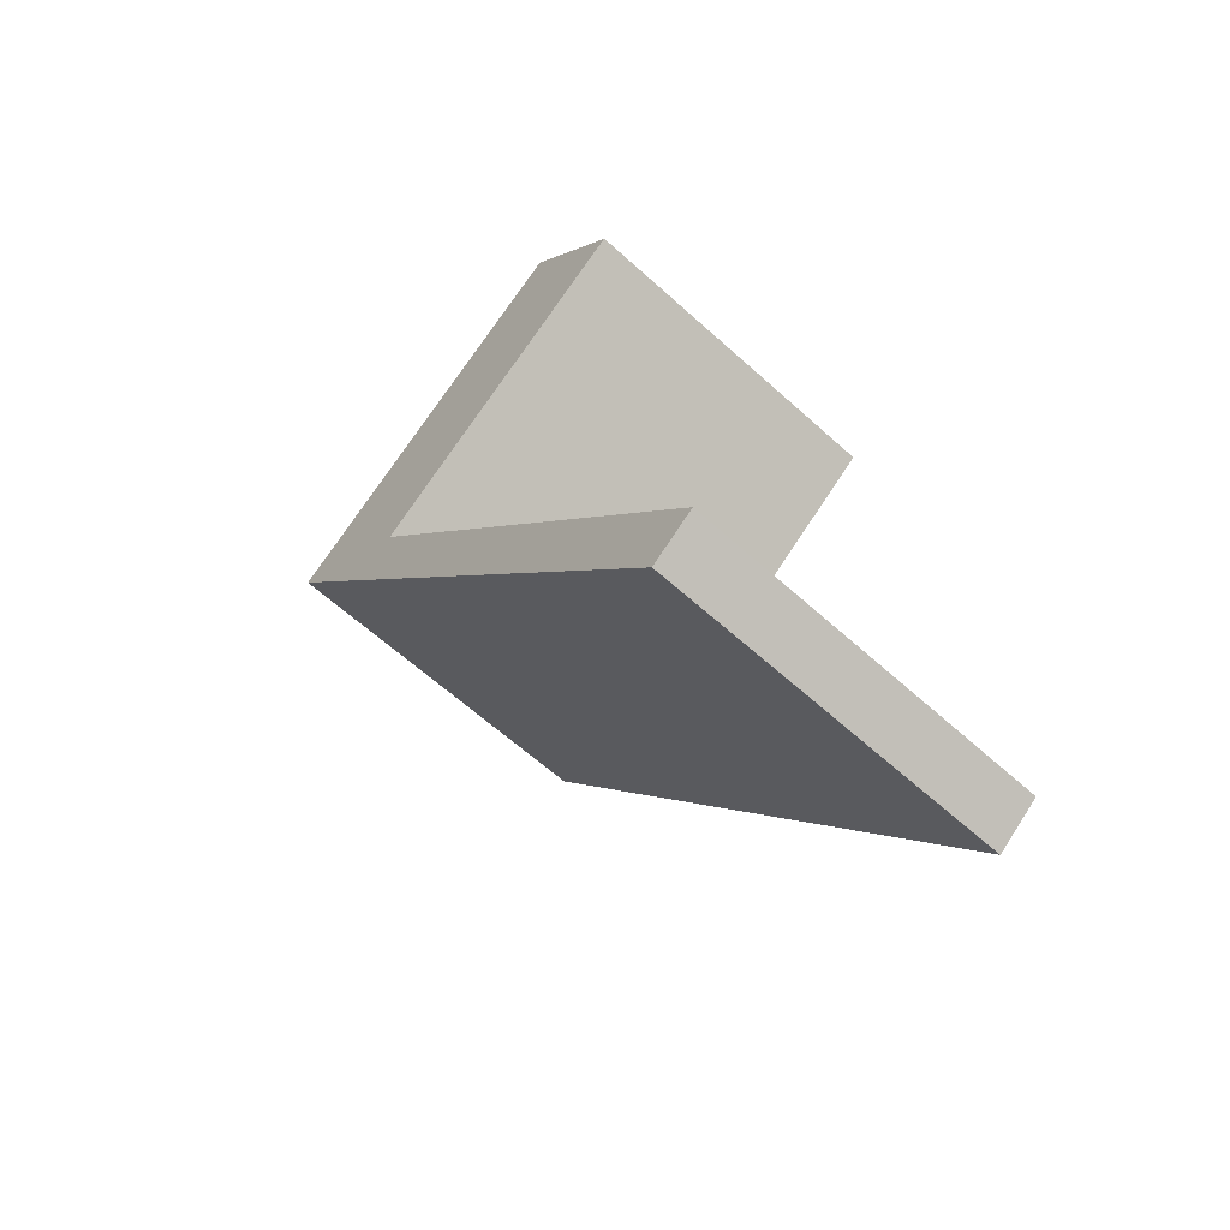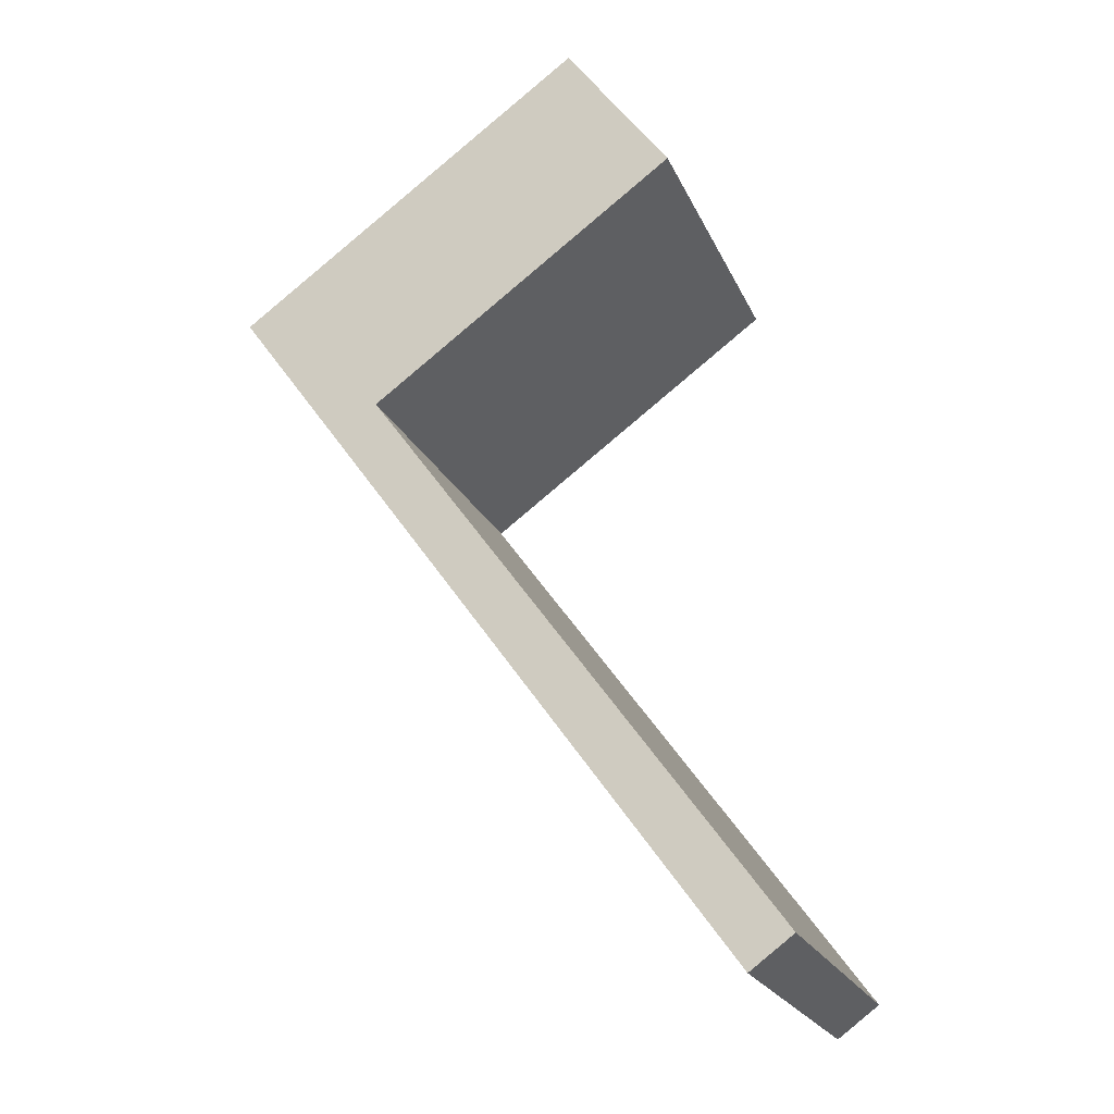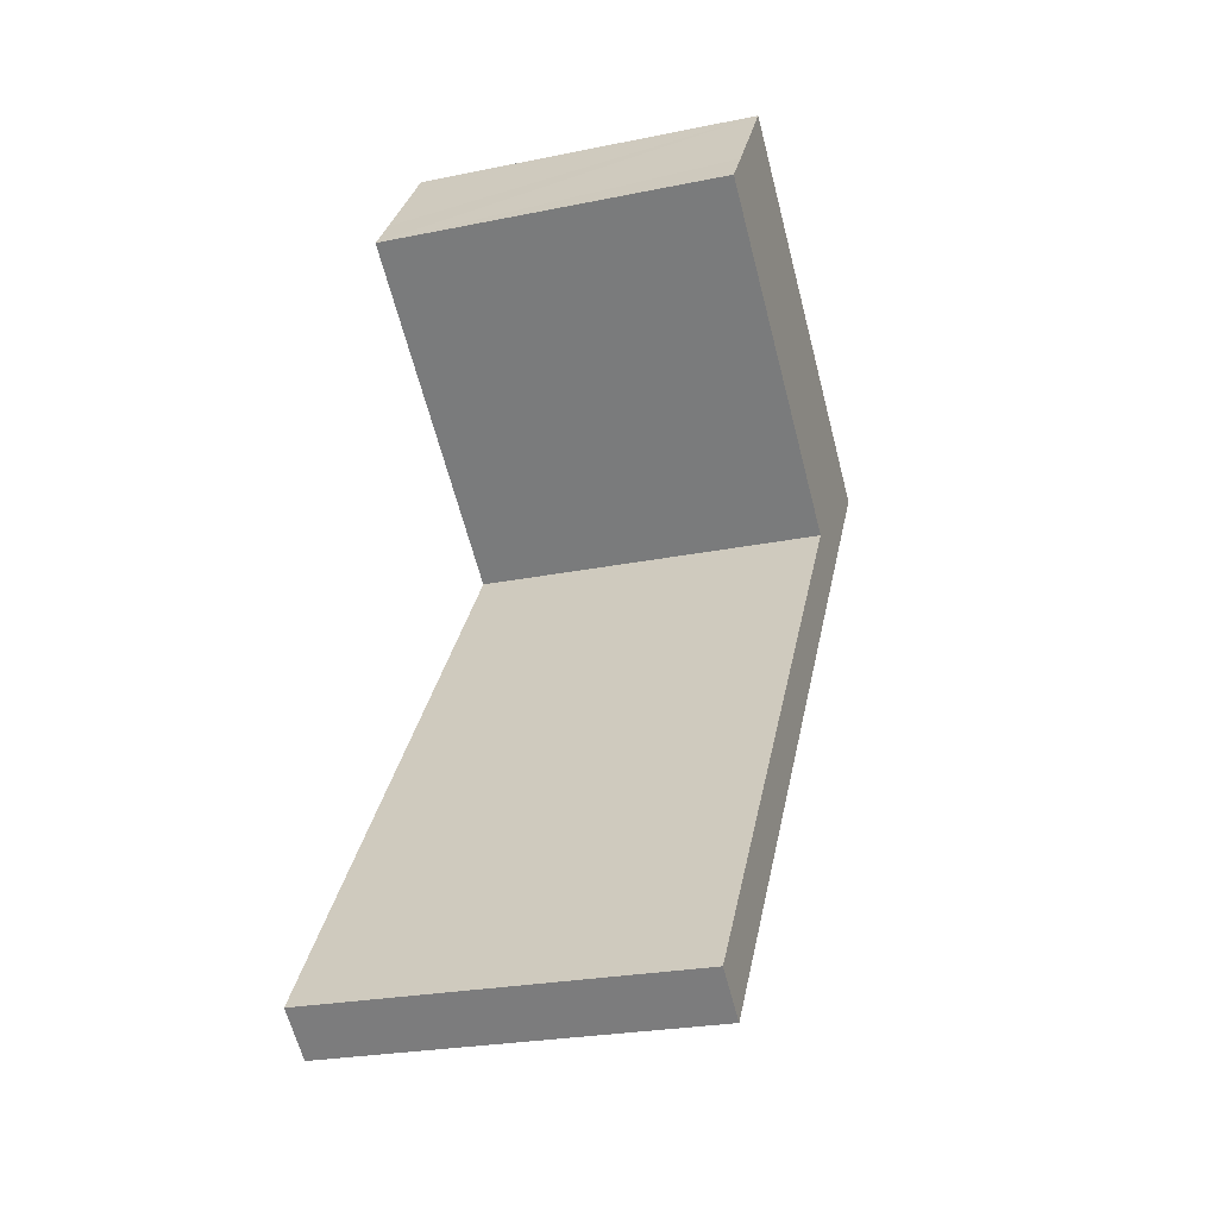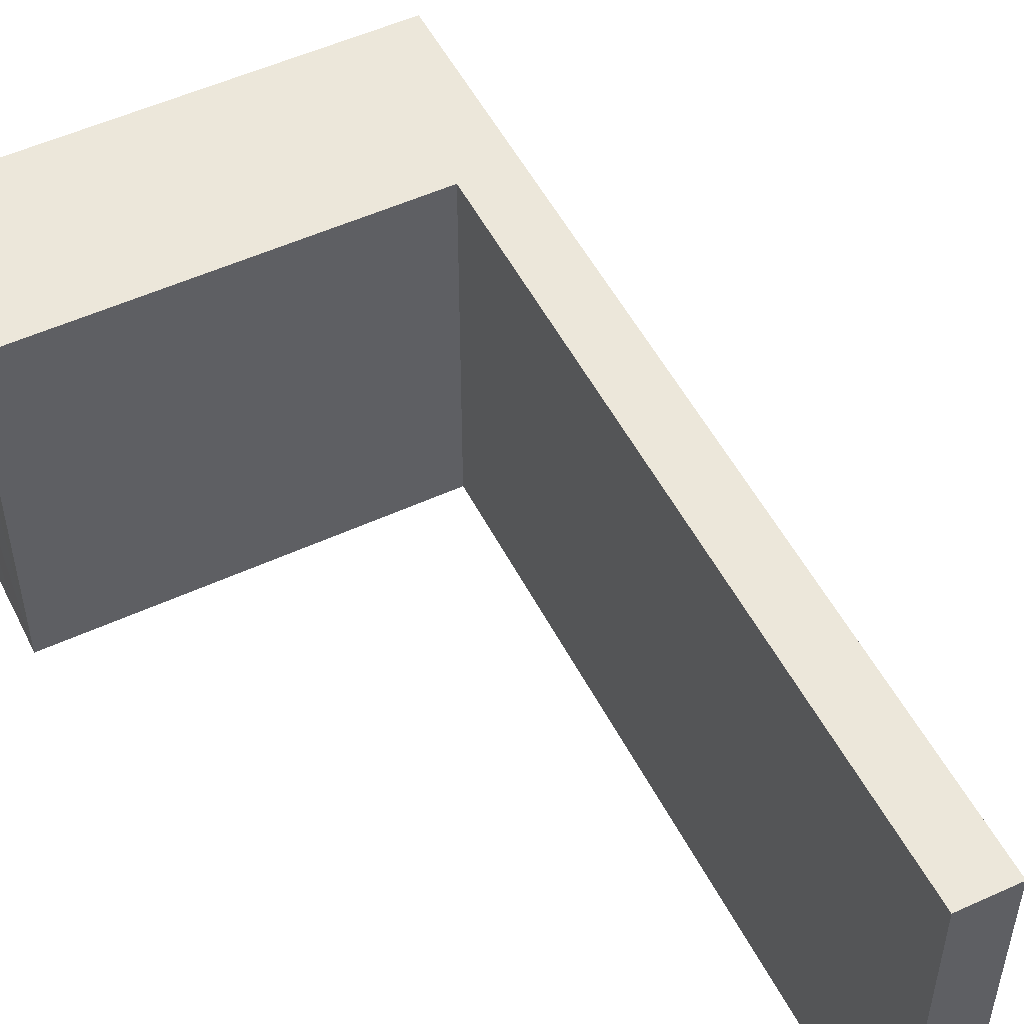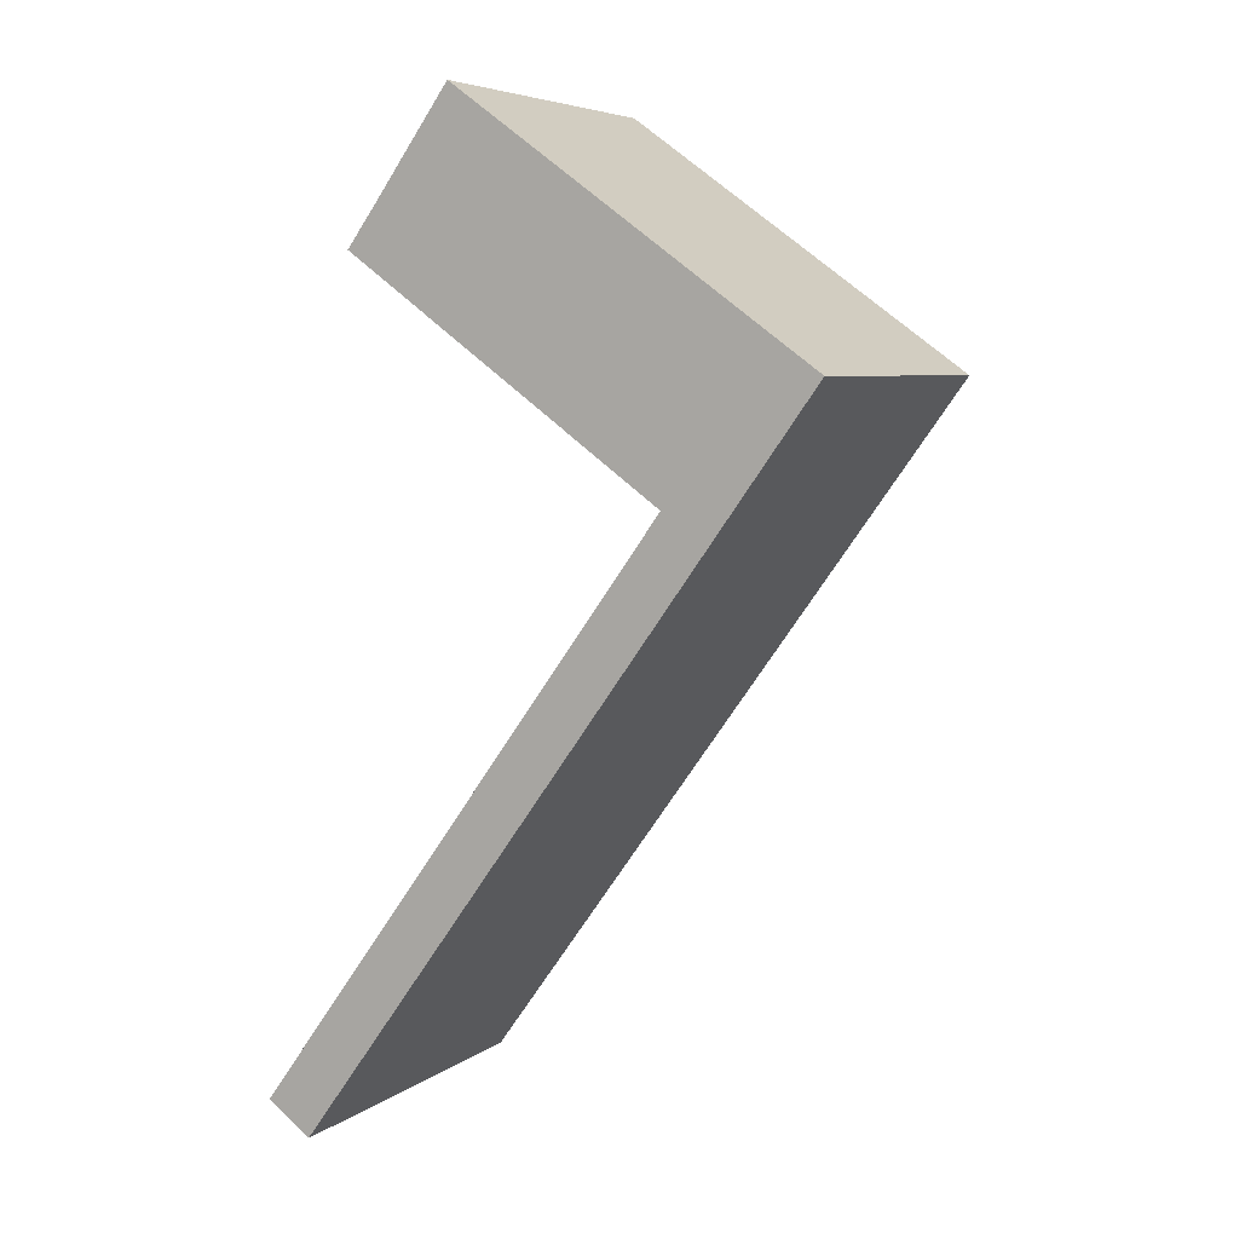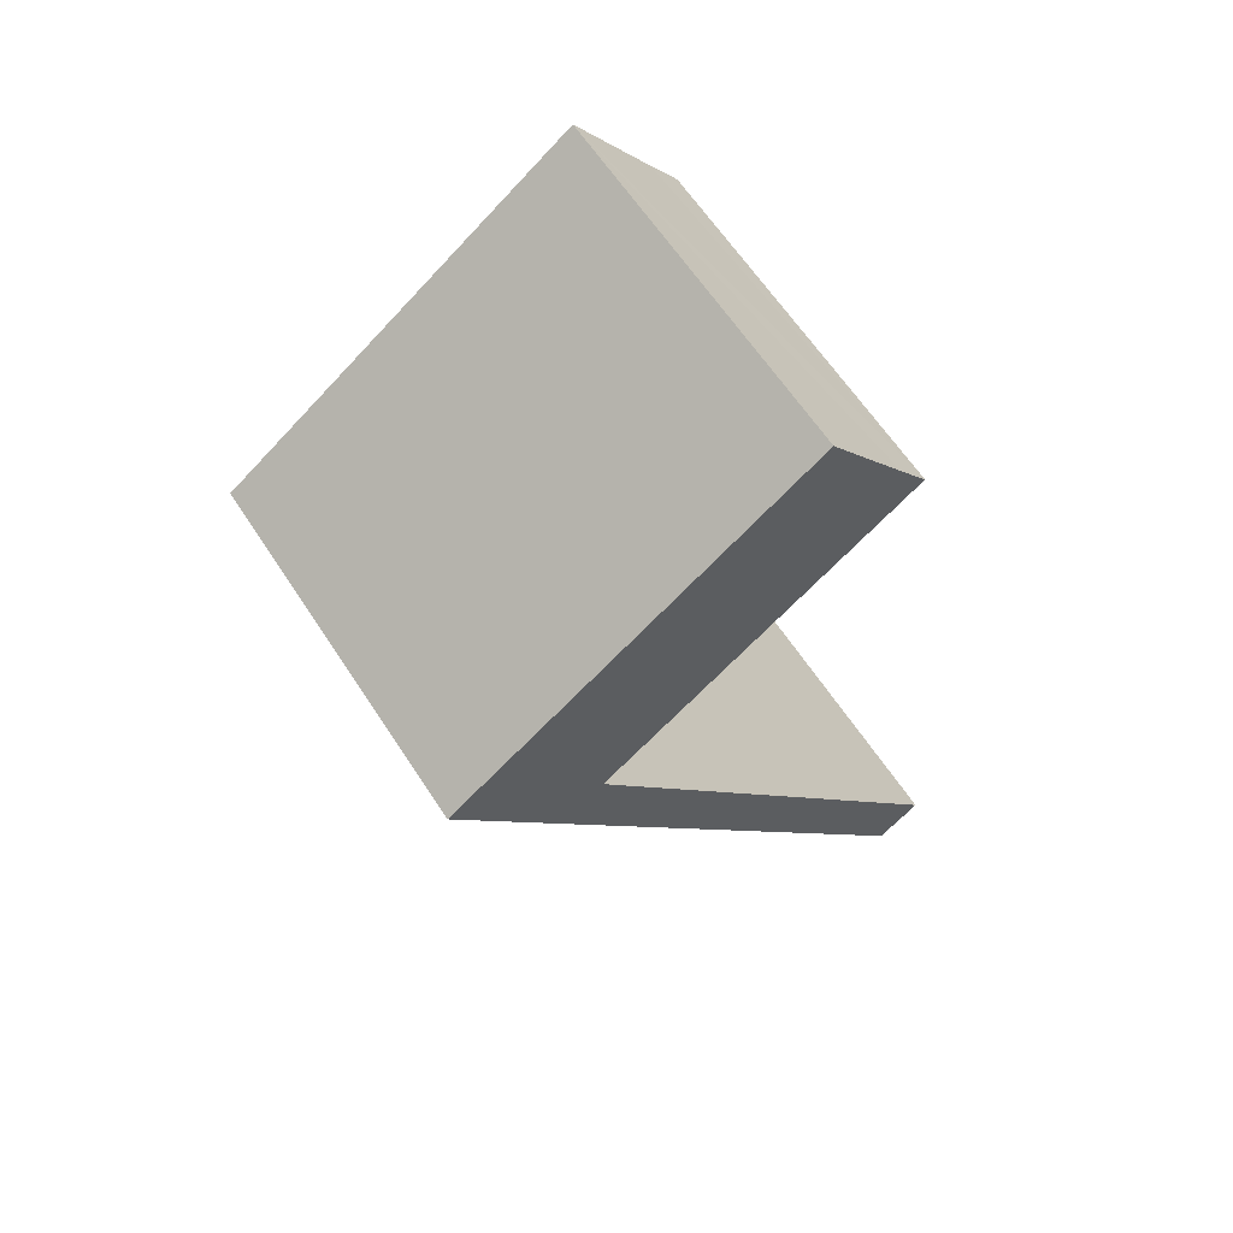
<metadata>
{"format":"obj","ext":"obj","renderer":"f3d","projection":"perspective","resolution":1024,"background":"white","views":[{"elev":-62.0,"azim":47.4,"up":"+Z"},{"elev":-21.9,"azim":19.1,"up":"+Z"},{"elev":-25.6,"azim":108.0,"up":"+Z"},{"elev":51.9,"azim":117.6,"up":"+Y"},{"elev":5.9,"azim":-153.0,"up":"+Z"},{"elev":62.3,"azim":-33.0,"up":"+Z"}]}
</metadata>
<code>
v  14.18 9.968 -19.63
v  4.133 9.968 -3.202
v  15.38 9.968 -18.75
v  7.559 9.968 -10.46
v  2.936 9.968 -4.064
v  4.079 9.968 -3.128
v  11.88 9.968 4.132
v  12.66 9.968 3.08
v  0 9.968 6.104e-16
v  9.774 9.968 7.041
v  12.66 -1.886e-16 3.08
v  4.079 1.915e-16 -3.128
v  15.38 1.148e-15 -18.75
v  14.18 1.202e-15 -19.63
v  4.133 1.961e-16 -3.202
v  11.88 -2.53e-16 4.132
v  9.774 -4.311e-16 7.041
v  7.559 6.408e-16 -10.46
v  2.936 2.488e-16 -4.064
v  0 0 0
g defaultobject
f 1 2 3
f 2 1 4
f 2 4 5
f 2 5 6
f 6 7 8
f 7 6 5
f 7 5 9
f 7 9 10
f 11 6 8
f 6 11 12
f 13 1 3
f 1 13 14
f 12 2 6
f 2 12 3
f 3 12 13
f 13 12 15
f 7 11 8
f 11 7 10
f 11 10 16
f 16 10 17
f 14 4 1
f 4 14 18
f 4 18 5
f 5 18 19
f 5 19 9
f 9 19 20
f 20 10 9
f 10 20 17
f 13 18 14
f 18 13 15
f 18 15 19
f 19 15 20
f 20 15 12
f 20 12 17
f 17 12 16
f 16 12 11

</code>
